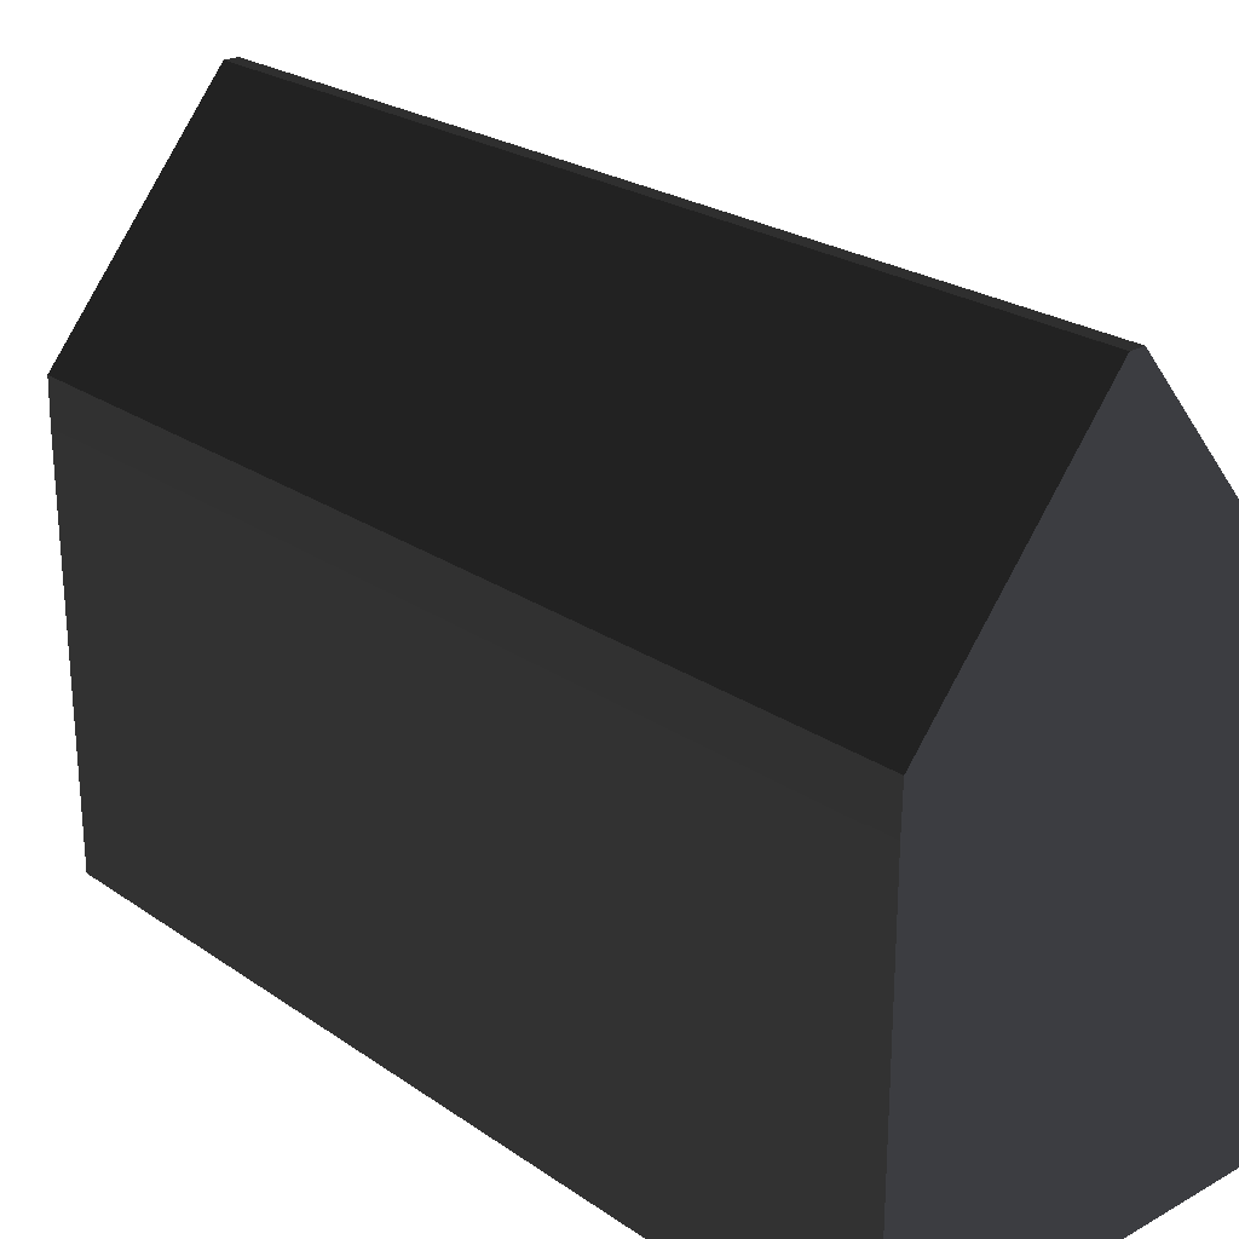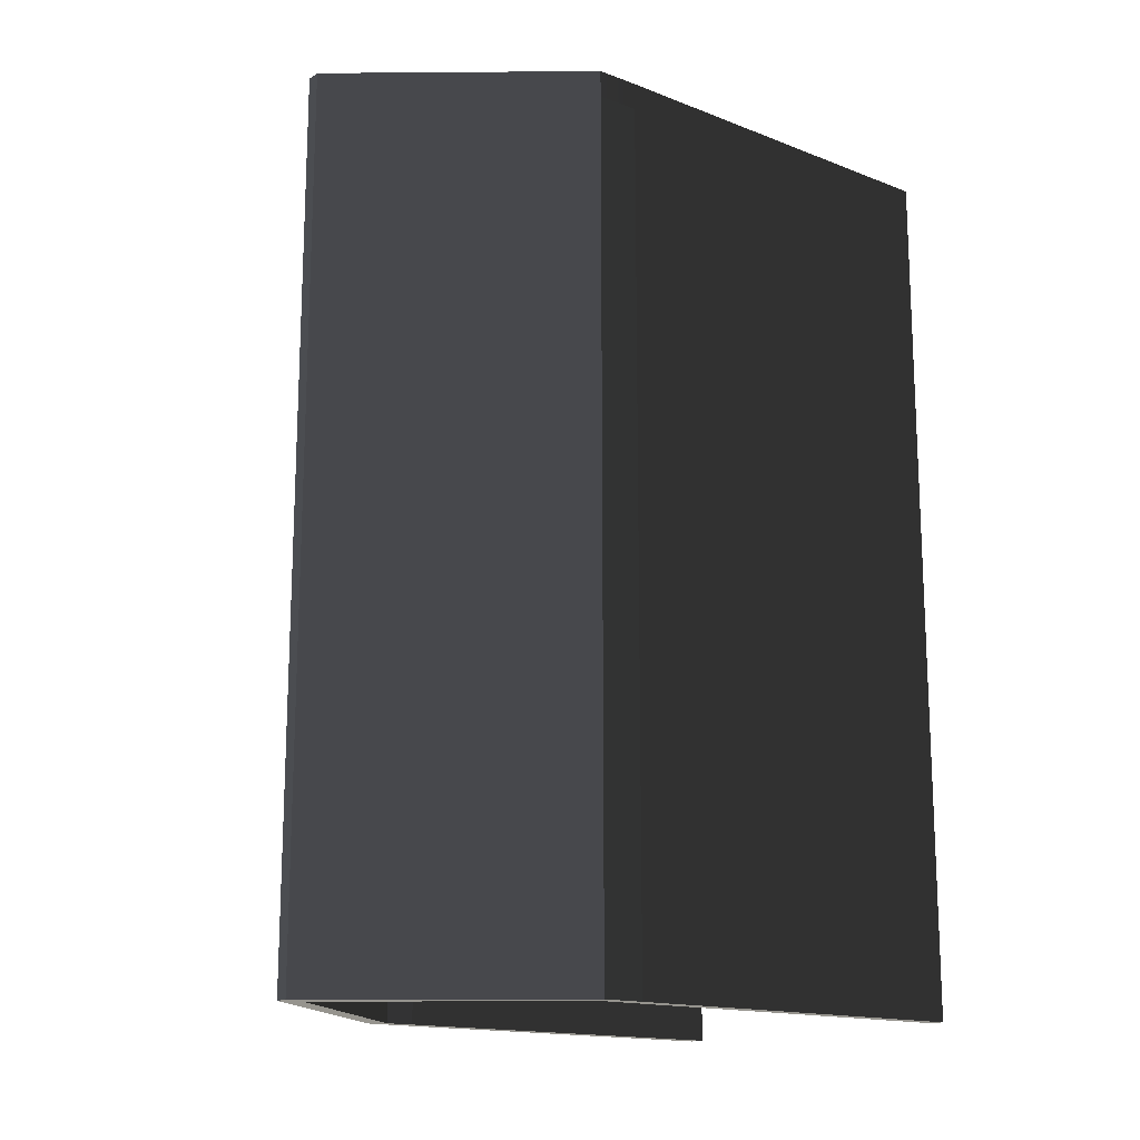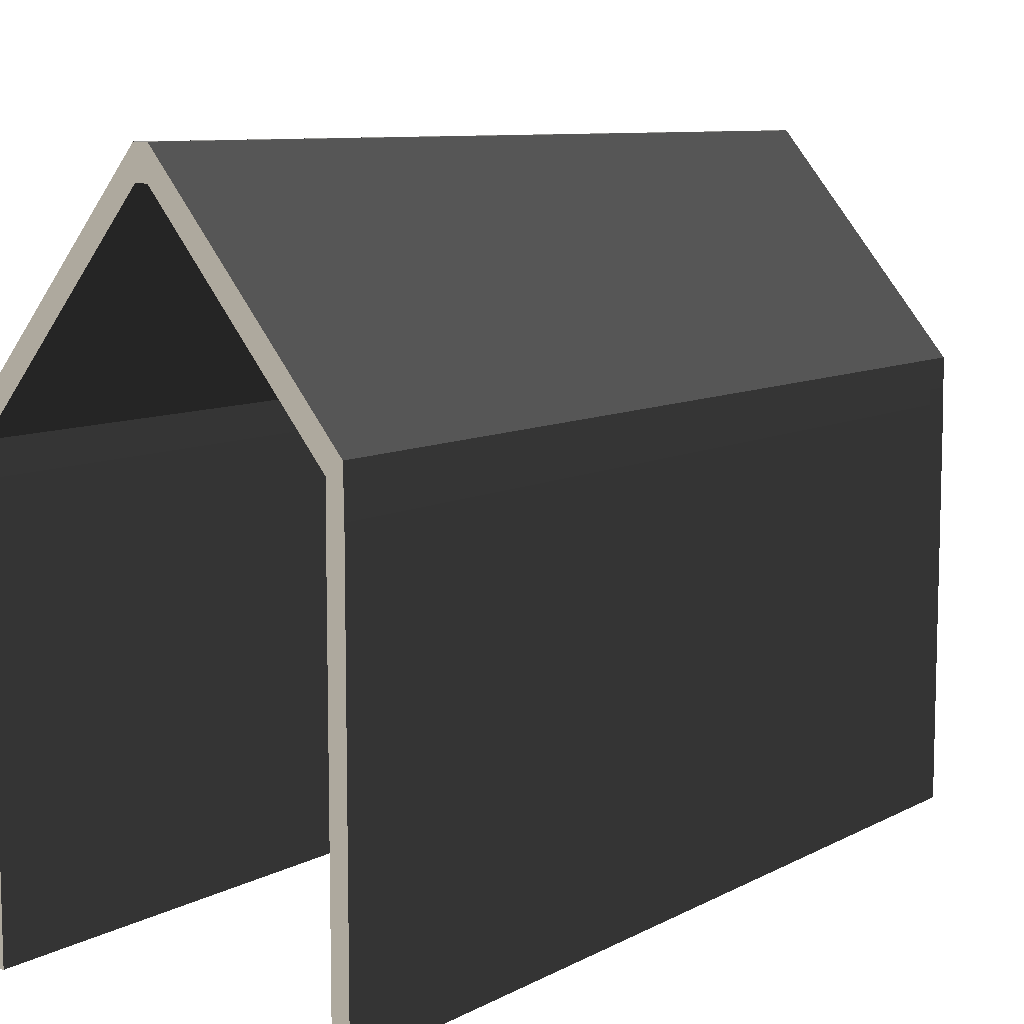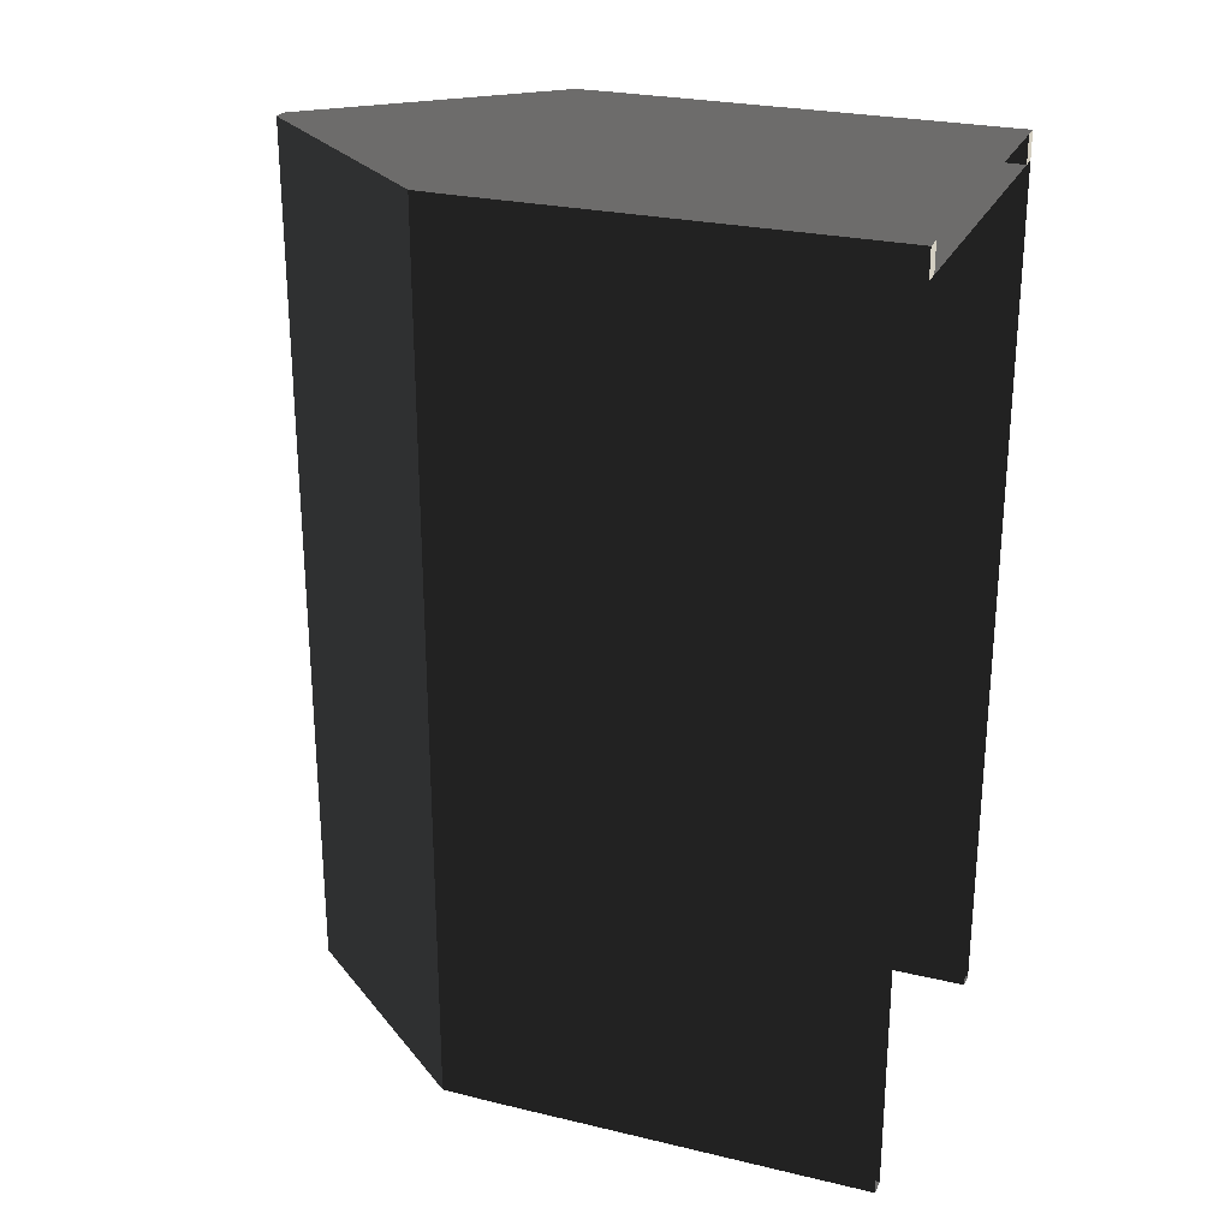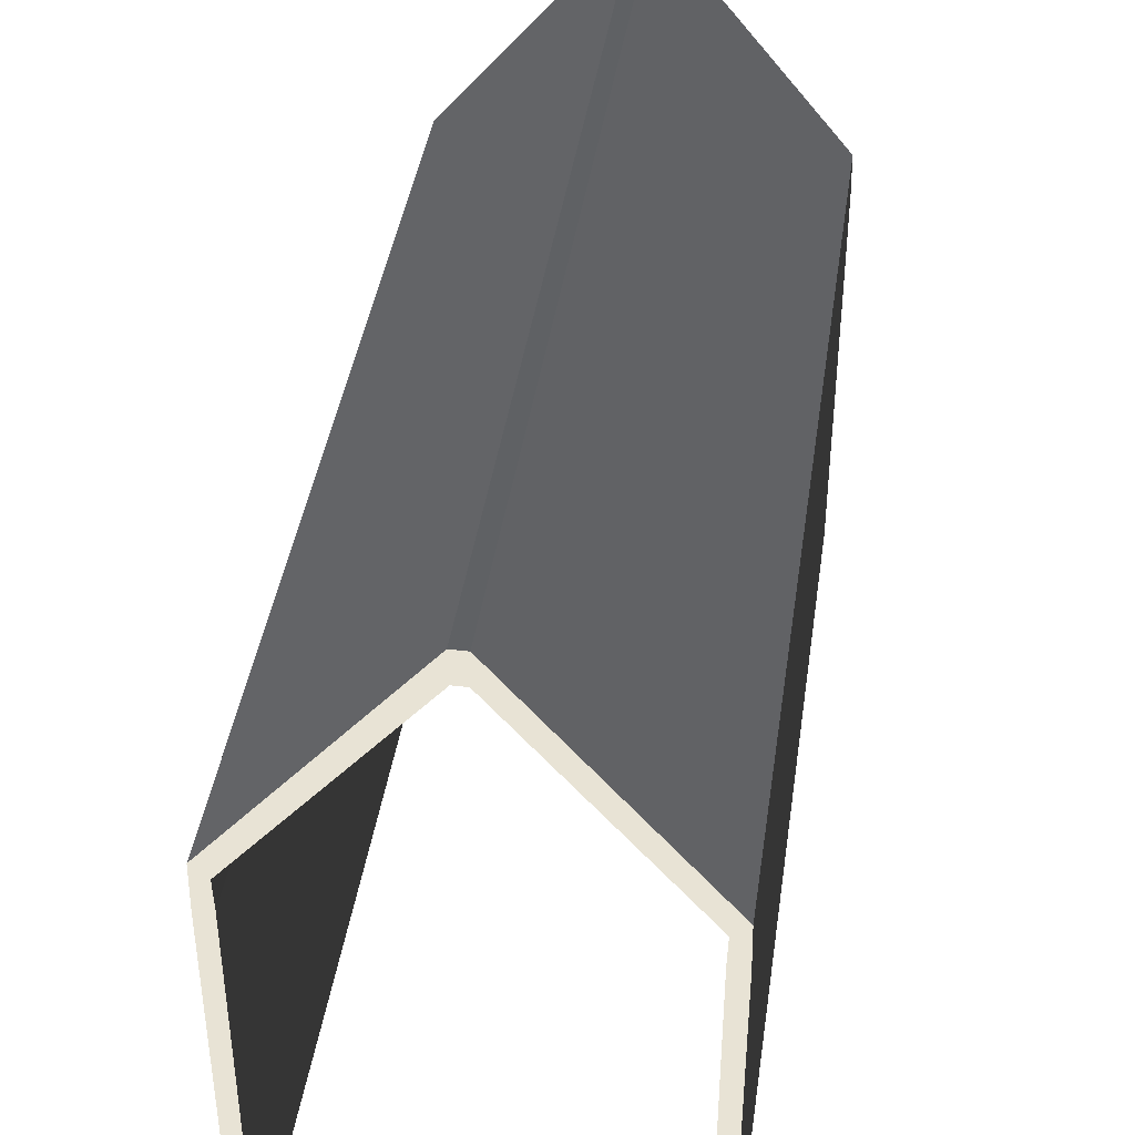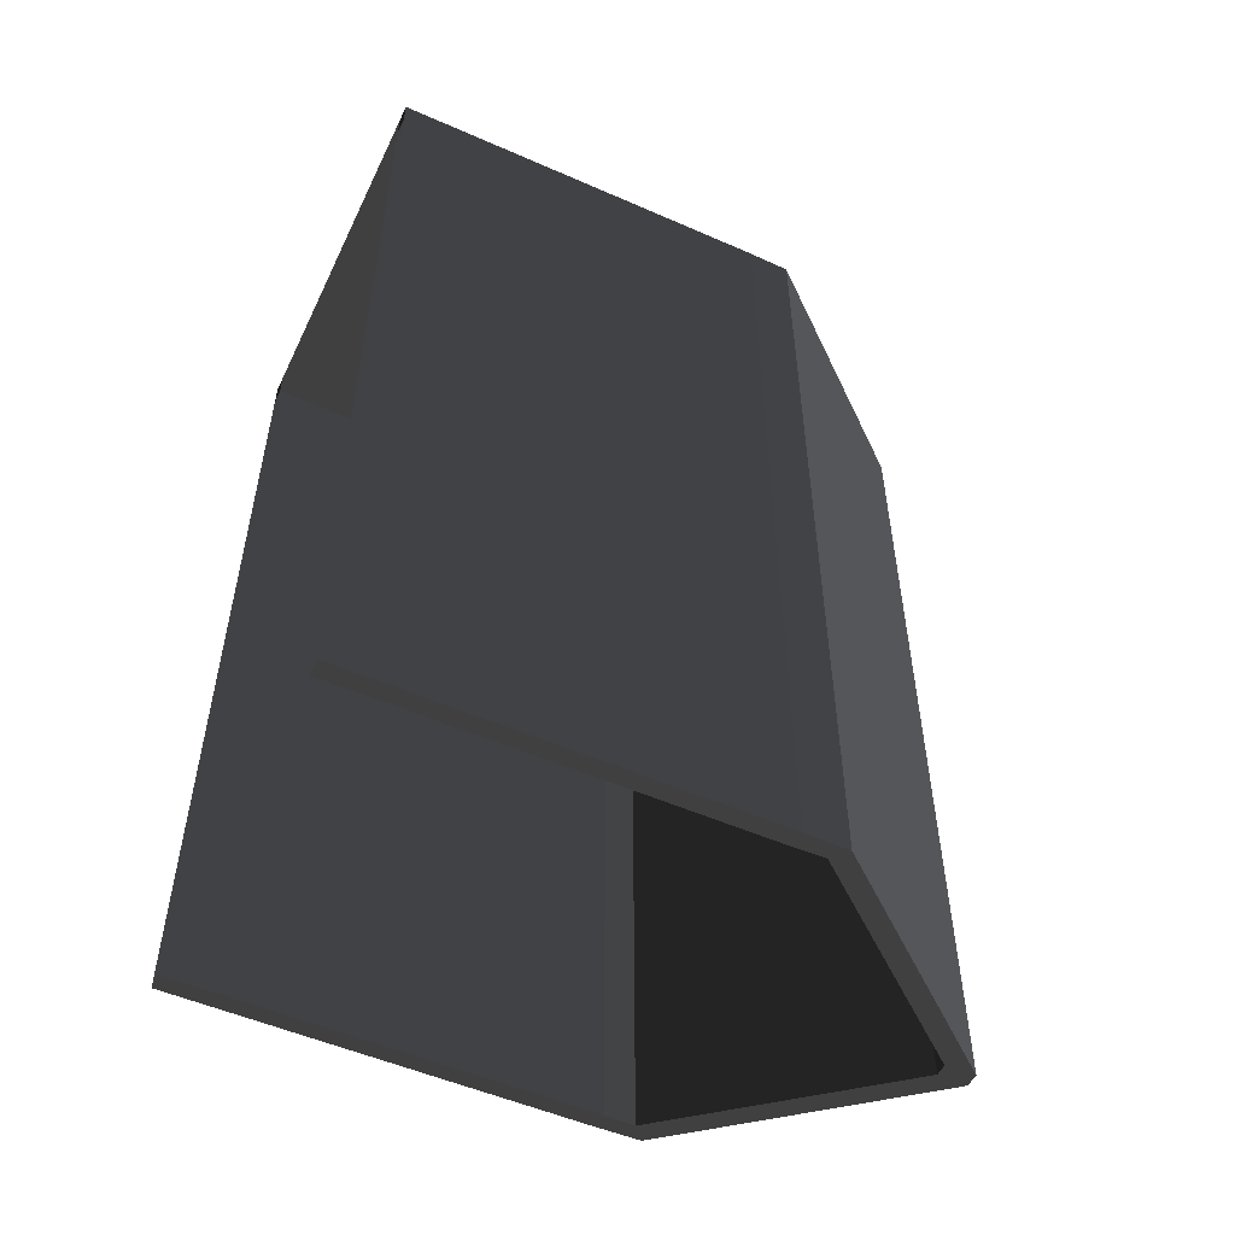
<metadata>
{"format":"obj","ext":"obj","renderer":"f3d","projection":"perspective","resolution":1024,"background":"white","views":[{"elev":24.5,"azim":138.0,"up":"+Z"},{"elev":-15.7,"azim":51.2,"up":"+Y"},{"elev":9.0,"azim":36.2,"up":"+Z"},{"elev":25.8,"azim":110.7,"up":"+Y"},{"elev":41.3,"azim":8.3,"up":"+Z"},{"elev":-52.5,"azim":-115.3,"up":"+Y"}]}
</metadata>
<code>
v -1.213 2.049 0.4333
v -1.213 2.227 0.4333
v -1.213 2.049 -2.124
v -1.213 2.227 -2.124
v 1.105 2.049 -2.124
v 1.105 2.227 -2.124
v 1.213 2.049 -2.124
v 1.213 2.227 -2.124
v 1.11 2.049 0.6291
v 0.03981 2.049 1.921
v -1.11 2.049 0.6291
v -0.03981 2.049 1.921
v 1.11 2.049 0.6291
v -1.11 2.049 0.6291
v 1.105 2.049 0.4333
v -1.105 2.049 0.4333
v 1.208 2.049 0.7144
v 1.208 2.227 0.7144
v 0.04622 2.049 2.114
v 0.04623 2.227 2.114
v -0.04621 2.227 2.114
v 0.04623 2.227 2.114
v -0.0398 2.227 1.921
v 0.03982 2.227 1.921
v 1.208 2.227 0.7144
v 1.11 2.227 0.6291
v 1.213 2.227 0.4333
v 1.105 2.227 0.4333
v 1.213 2.227 -2.124
v 1.105 2.227 -2.124
v 1.105 2.227 -2.124
v -1.105 2.227 -2.124
v -1.105 2.227 0.4333
v 1.105 2.227 0.4333
v 1.11 2.227 0.6291
v -1.11 2.227 0.6291
v 0.03982 2.227 1.921
v -0.0398 2.227 1.921
v -0.04621 2.227 2.114
v -1.208 2.227 0.7144
v -1.213 2.227 0.4333
v -1.213 2.227 0.4333
v -1.105 2.227 0.4333
v -1.213 2.227 -2.124
v -1.105 2.227 -2.124
v -0.03981 2.049 1.921
v 0.03981 2.049 1.921
v -0.03978 -3.631 1.921
v 0.03978 -3.631 1.921
v -1.213 2.049 -2.124
v -1.213 2.227 -2.124
v -1.105 2.049 -2.124
v -1.105 2.227 -2.124
v 1.208 2.049 0.7144
v 0.04622 2.049 2.114
v 1.208 -3.631 0.7144
v 0.0462 -3.631 2.114
v 0.0462 -3.631 2.114
v -0.0462 -3.631 2.114
v -0.03978 -3.631 1.921
v 0.03978 -3.631 1.921
v 1.11 -3.631 0.6291
v 1.208 -3.631 0.7144
v 1.213 -3.631 0.4333
v 1.105 -3.631 0.4333
v 1.213 2.049 0.4333
v 1.208 2.049 0.7144
v 1.213 -3.631 0.4333
v 1.208 -3.631 0.7144
v 1.105 2.049 0.4333
v -1.105 2.049 0.4333
v 1.105 2.049 -2.124
v -1.105 2.049 -2.124
v 1.105 -3.631 -2.124
v 1.105 -3.631 0.4333
v 1.105 2.049 -2.124
v 1.105 2.049 0.4333
v 1.105 -3.631 0.4333
v 1.11 -3.631 0.6291
v 1.105 2.049 0.4333
v 1.11 2.049 0.6291
v 1.213 -3.631 0.4333
v 1.105 -3.631 0.4333
v 1.213 -3.631 -2.124
v 1.105 -3.631 -2.124
v 1.11 -3.631 0.6291
v 0.03978 -3.631 1.921
v 1.11 2.049 0.6291
v 0.03981 2.049 1.921
v 1.213 2.227 0.4333
v 1.208 2.227 0.7144
v 1.208 2.049 0.7144
v 1.213 2.049 0.4333
v 1.213 -3.631 0.4333
v 1.213 -3.631 -2.124
v 1.213 2.049 -2.124
v 1.213 2.227 -2.124
v -0.04621 2.227 2.114
v -1.208 2.227 0.7144
v -1.208 2.049 0.7144
v -0.04622 2.049 2.114
v -1.208 -3.631 0.7144
v -0.0462 -3.631 2.114
v -1.208 2.227 0.7144
v -1.213 2.227 0.4333
v -1.213 2.049 0.4333
v -1.208 2.049 0.7144
v -1.213 -3.631 0.4333
v -1.208 -3.631 0.7144
v -1.213 2.049 0.4333
v -1.213 2.049 -2.124
v -1.213 -3.631 0.4333
v -1.213 -3.631 -2.124
v -1.105 2.049 -2.124
v -1.105 2.049 0.4333
v -1.105 -3.631 -2.124
v -1.105 -3.631 0.4333
v -0.03978 -3.631 1.921
v -0.0462 -3.631 2.114
v -1.208 -3.631 0.7144
v -1.11 -3.631 0.6291
v -1.213 -3.631 0.4333
v -1.105 -3.631 0.4333
v -1.213 -3.631 -2.124
v -1.105 -3.631 -2.124
v -1.105 2.049 0.4333
v -1.11 2.049 0.6291
v -1.105 -3.631 0.4333
v -1.11 -3.631 0.6291
v -0.0462 -3.631 2.114
v 0.0462 -3.631 2.114
v -0.04622 2.049 2.114
v 0.04622 2.049 2.114
v 0.04623 2.227 2.114
v -0.04621 2.227 2.114
v -1.11 2.049 0.6291
v -0.03981 2.049 1.921
v -1.11 -3.631 0.6291
v -0.03978 -3.631 1.921
g Container_Empty.001_(3)_34265_217
f 1 3 2
f 2 3 4
f 5 7 6
f 6 7 8
f 9 11 10
f 10 11 12
f 13 15 14
f 14 15 16
f 17 19 18
f 18 19 20
f 21 23 22
f 22 23 24
f 24 25 22
f 26 25 24
f 26 27 25
f 28 27 26
f 29 27 30
f 30 27 28
f 31 33 32
f 34 33 31
f 35 33 34
f 36 33 35
f 37 36 35
f 38 36 37
f 39 36 38
f 40 36 39
f 41 33 40
f 40 33 36
f 42 44 43
f 43 44 45
f 46 48 47
f 47 48 49
f 50 52 51
f 51 52 53
f 54 56 55
f 55 56 57
f 58 60 59
f 61 60 58
f 58 62 61
f 63 62 58
f 64 65 63
f 63 65 62
f 66 68 67
f 67 68 69
f 70 72 71
f 71 72 73
f 74 76 75
f 75 76 77
f 78 80 79
f 79 80 81
f 82 84 83
f 83 84 85
f 86 88 87
f 87 88 89
f 90 92 91
f 93 92 90
f 94 93 95
f 95 93 96
f 96 93 97
f 97 93 90
f 98 100 99
f 101 100 98
f 102 100 103
f 103 100 101
f 104 106 105
f 107 106 104
f 108 106 109
f 109 106 107
f 110 112 111
f 111 112 113
f 114 116 115
f 115 116 117
f 118 120 119
f 121 120 118
f 121 122 120
f 123 122 121
f 124 122 125
f 125 122 123
f 126 128 127
f 127 128 129
f 130 132 131
f 131 132 133
f 133 132 134
f 134 132 135
f 136 138 137
f 137 138 139

</code>
